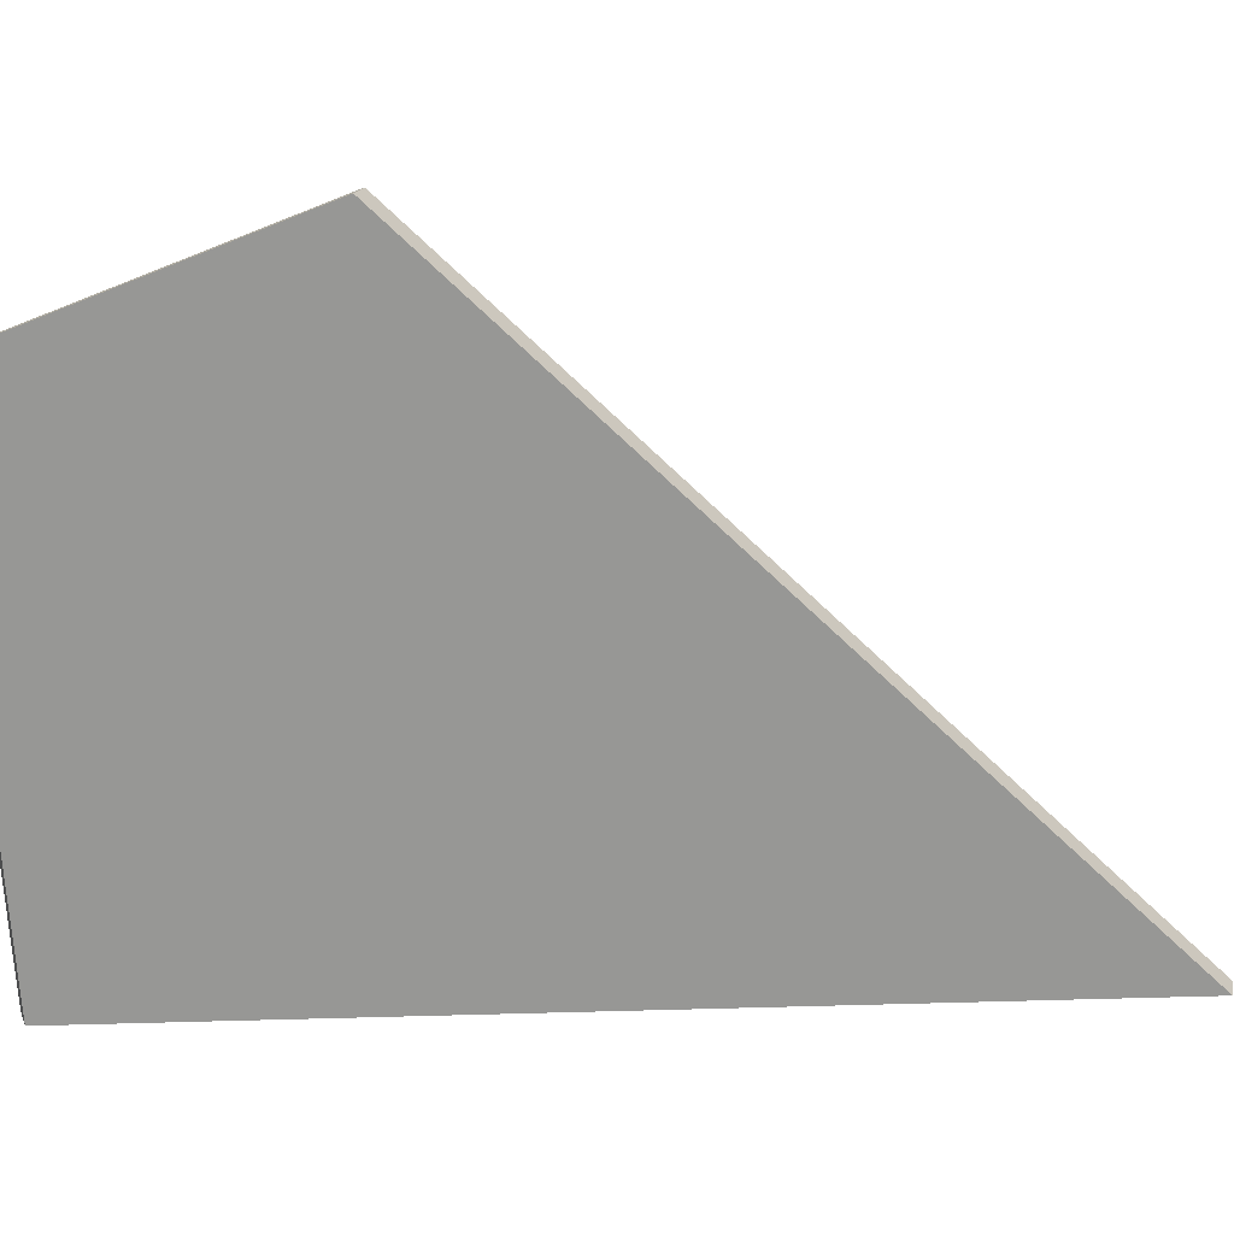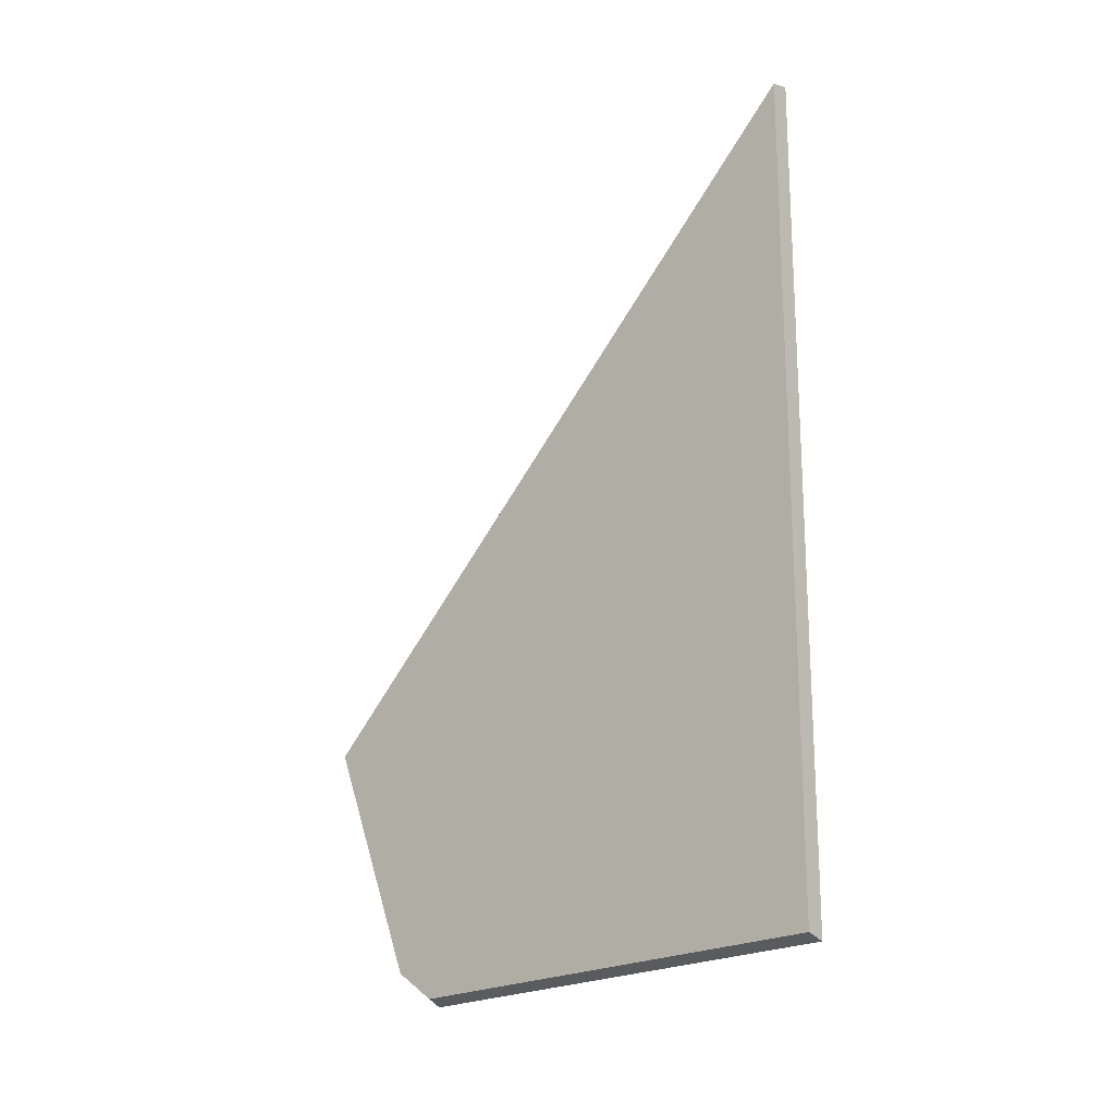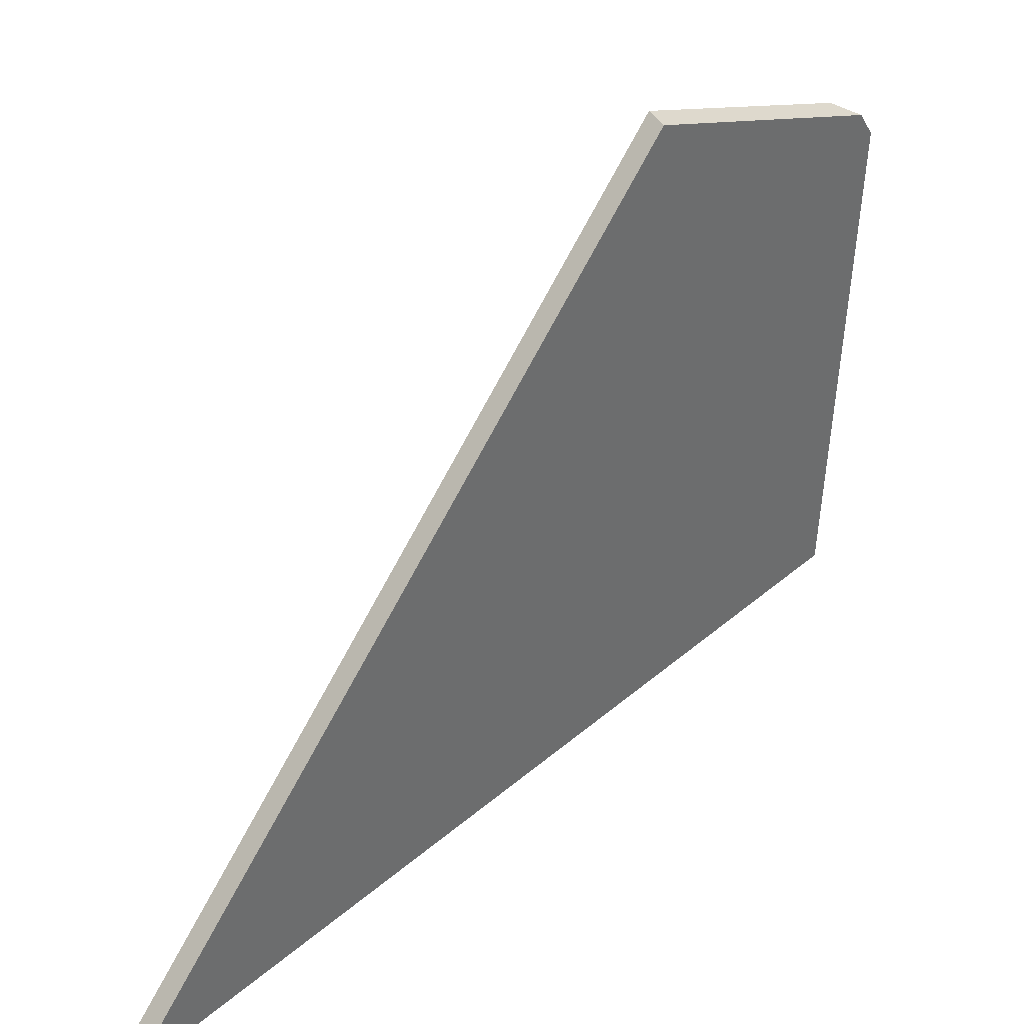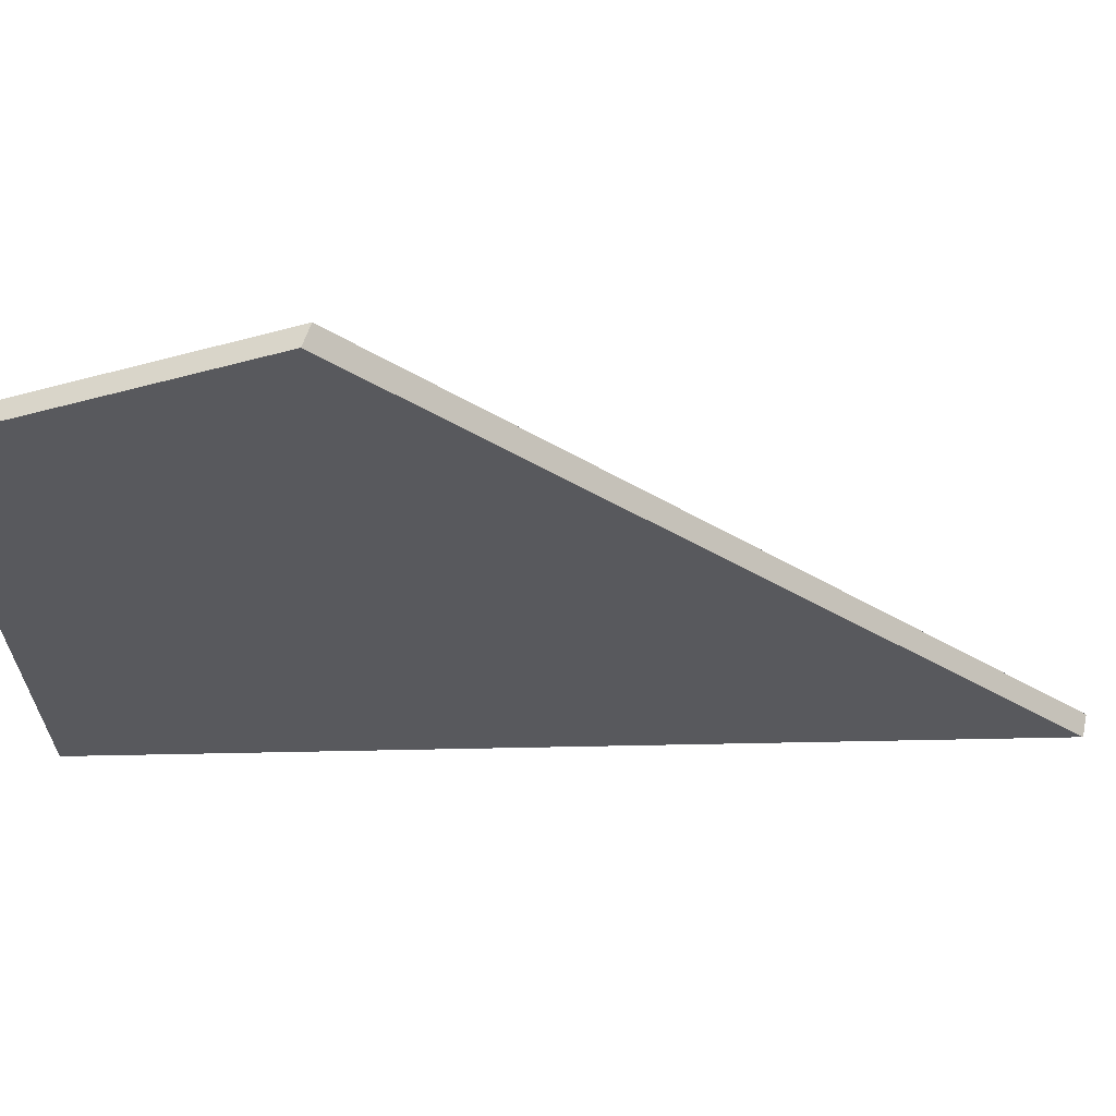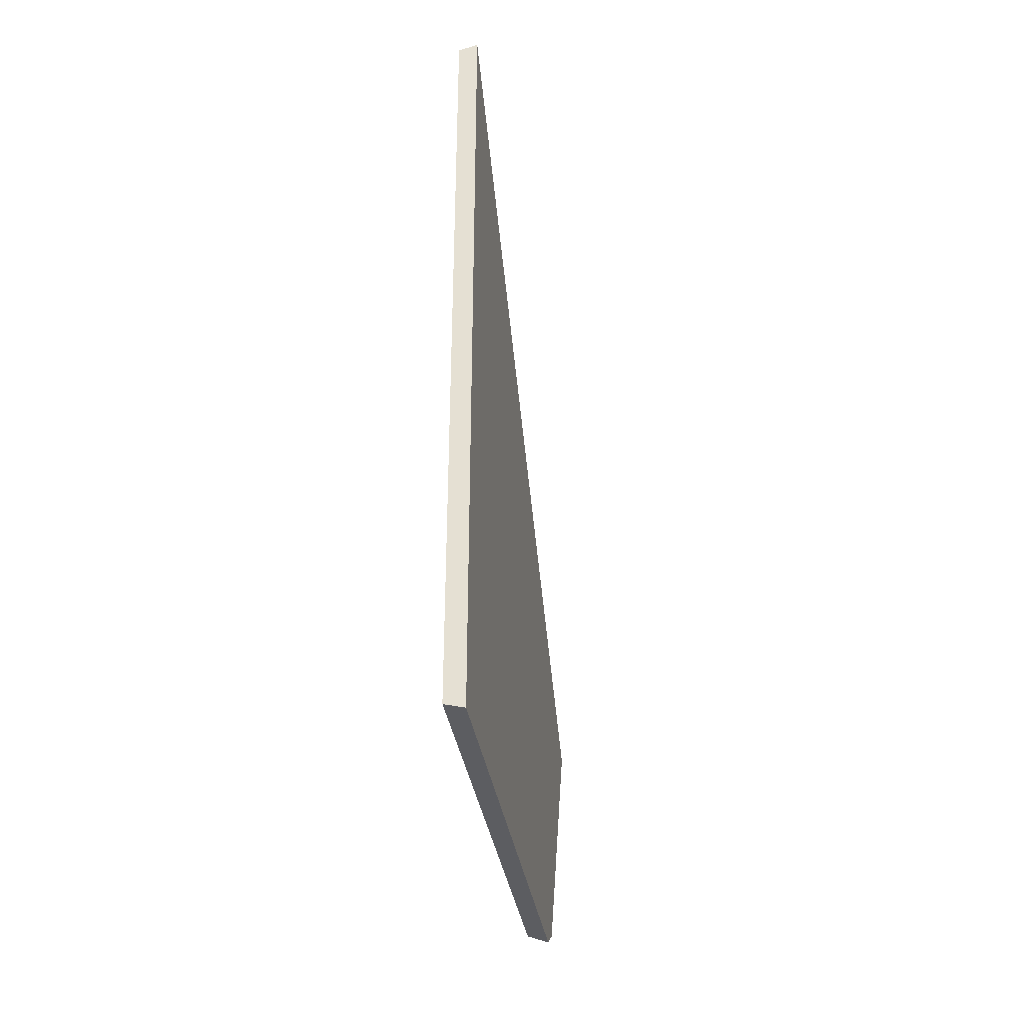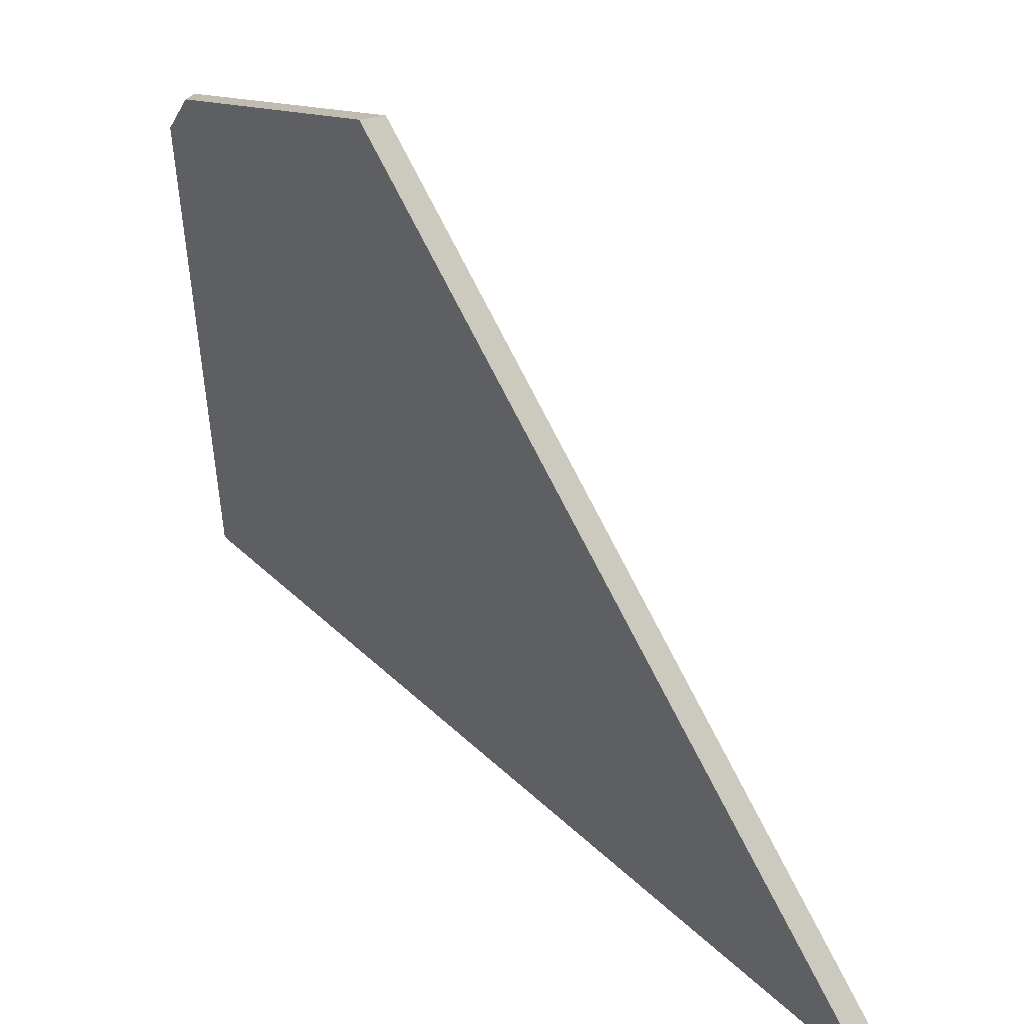
<metadata>
{"format":"obj","ext":"obj","renderer":"f3d","projection":"perspective","resolution":1024,"background":"white","views":[{"elev":22.2,"azim":87.1,"up":"+Z"},{"elev":-19.2,"azim":130.3,"up":"+Y"},{"elev":38.9,"azim":-136.9,"up":"+Z"},{"elev":59.9,"azim":88.8,"up":"+Z"},{"elev":-35.9,"azim":-170.3,"up":"+Y"},{"elev":40.8,"azim":138.9,"up":"+Z"}]}
</metadata>
<code>
g Device_Prop_Box_007_v_047
v -0.01267 -0.06211 0.4358
v -0.01267 -0.4057 0.2801
v -0.01267 -0.3847 0.3106
v -0.01267 0.6701 -0.2802
v -0.01267 -0.3778 -0.2802
v 0.001166 -0.374 -0.2802
v 0.01273 0.6639 -0.2802
v 0.01273 -0.3709 -0.2802
v -0.01083 0.6696 -0.2802
v -0.01267 0.6701 -0.2802
v -0.01267 -0.3778 -0.2802
v -0.01267 -0.4057 0.2801
v 0.01273 -0.3709 -0.2802
v 0.01273 -0.3985 0.2731
v 0.001166 -0.374 -0.2802
v -0.01267 -0.3778 -0.2802
v 0.01273 -0.3709 -0.2802
v 0.01273 -0.3635 0.3238
v 0.01273 -0.3985 0.2731
v 0.01273 -0.253 0.3667
v 0.01273 0.6639 -0.2802
v 0.01273 0.4036 -0.02569
v 0.01273 -0.07024 0.4376
v -0.01083 0.6696 -0.2802
v 0.01273 0.4036 -0.02569
v 0.01273 0.6639 -0.2802
v -0.01267 -0.06211 0.4358
v -0.01267 0.6701 -0.2802
v 0.01273 -0.07024 0.4376
v -0.01267 -0.3847 0.3106
v 0.01273 -0.07024 0.4376
v -0.01267 -0.06211 0.4358
v 0.01273 -0.253 0.3667
v 0.01273 -0.3635 0.3238
v 0.01273 -0.3985 0.2731
v -0.01267 -0.3847 0.3106
v -0.01267 -0.4057 0.2801
v 0.01273 -0.3635 0.3238
g Device_Prop_Box_007_v_047_0
f 3 2 1
f 1 2 4
f 4 2 5
f 8 7 6
f 9 6 7
f 9 10 6
f 11 6 10
f 14 13 12
f 13 15 12
f 12 15 16
f 19 18 17
f 18 20 17
f 17 20 21
f 20 22 21
f 20 23 22
f 26 25 24
f 25 27 24
f 27 28 24
f 29 27 25
f 32 31 30
f 31 33 30
f 33 34 30
f 37 36 35
f 38 35 36

</code>
